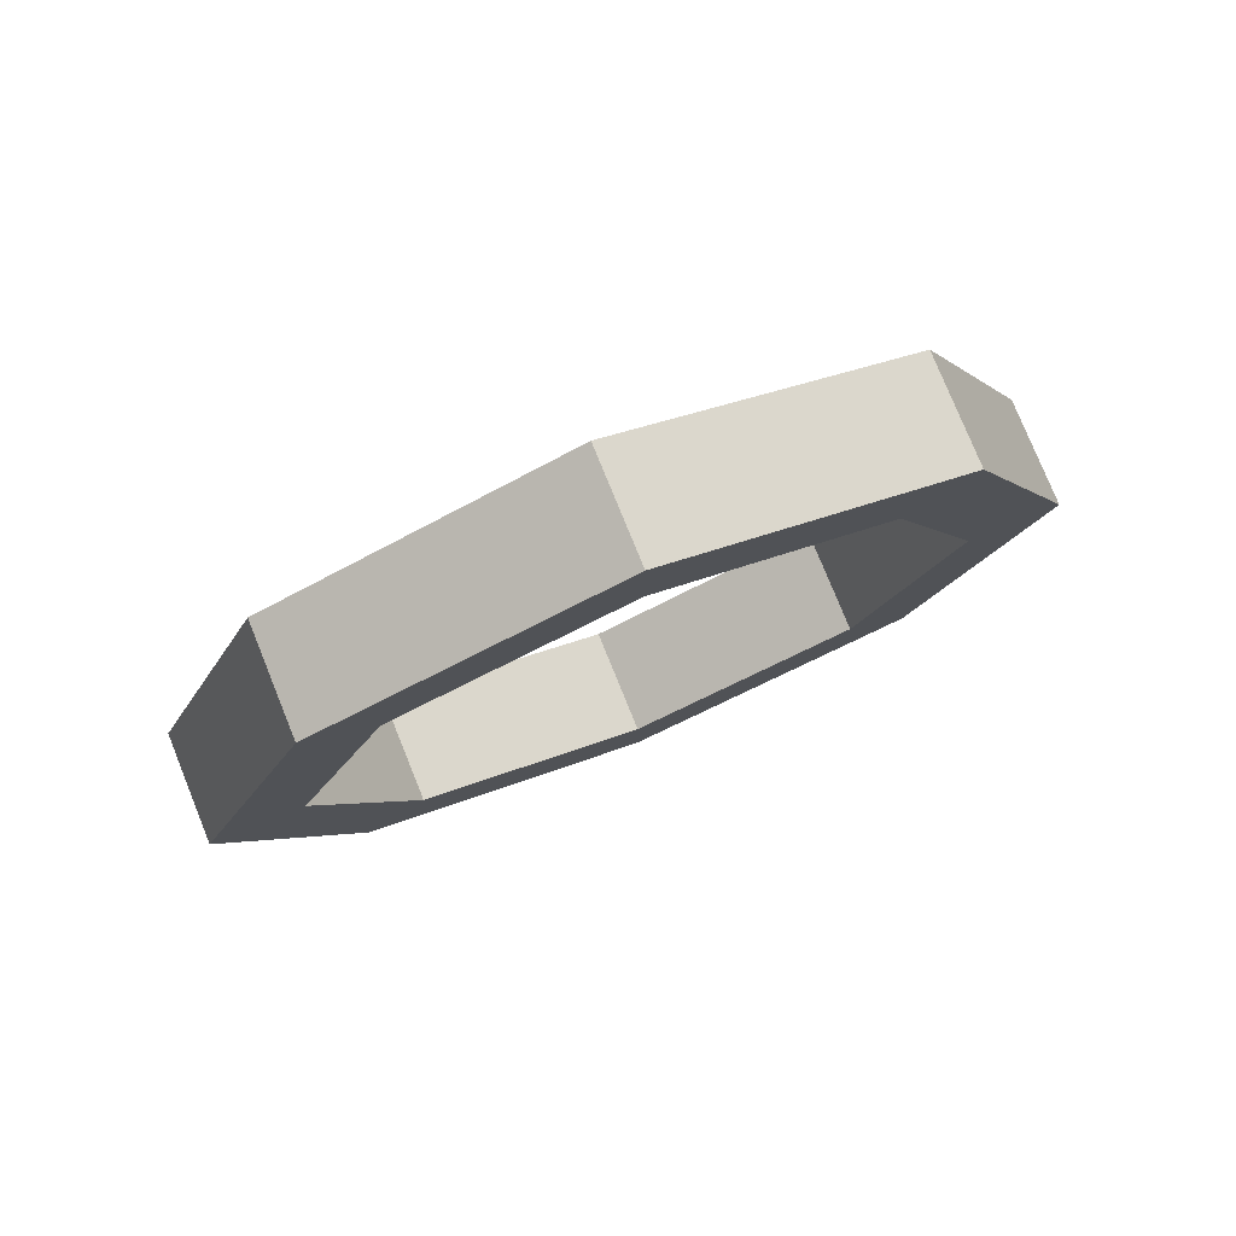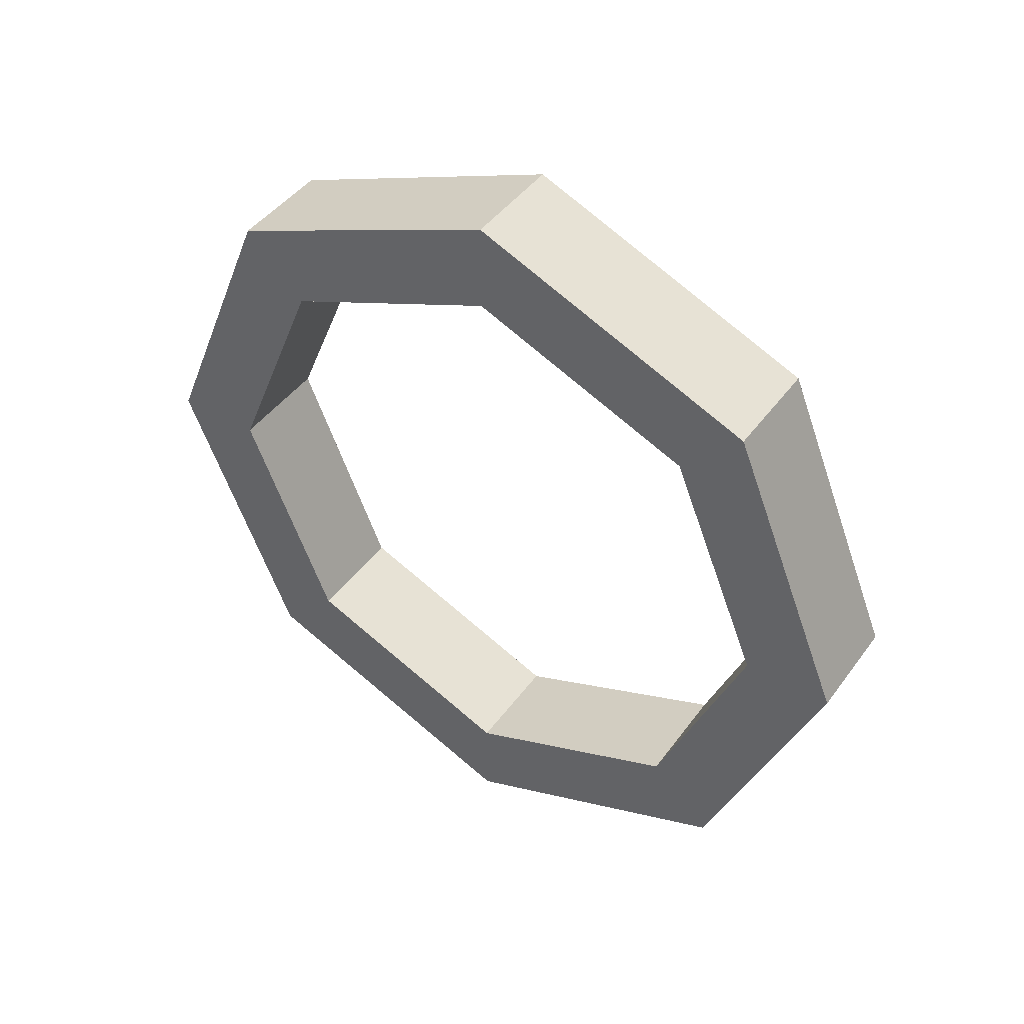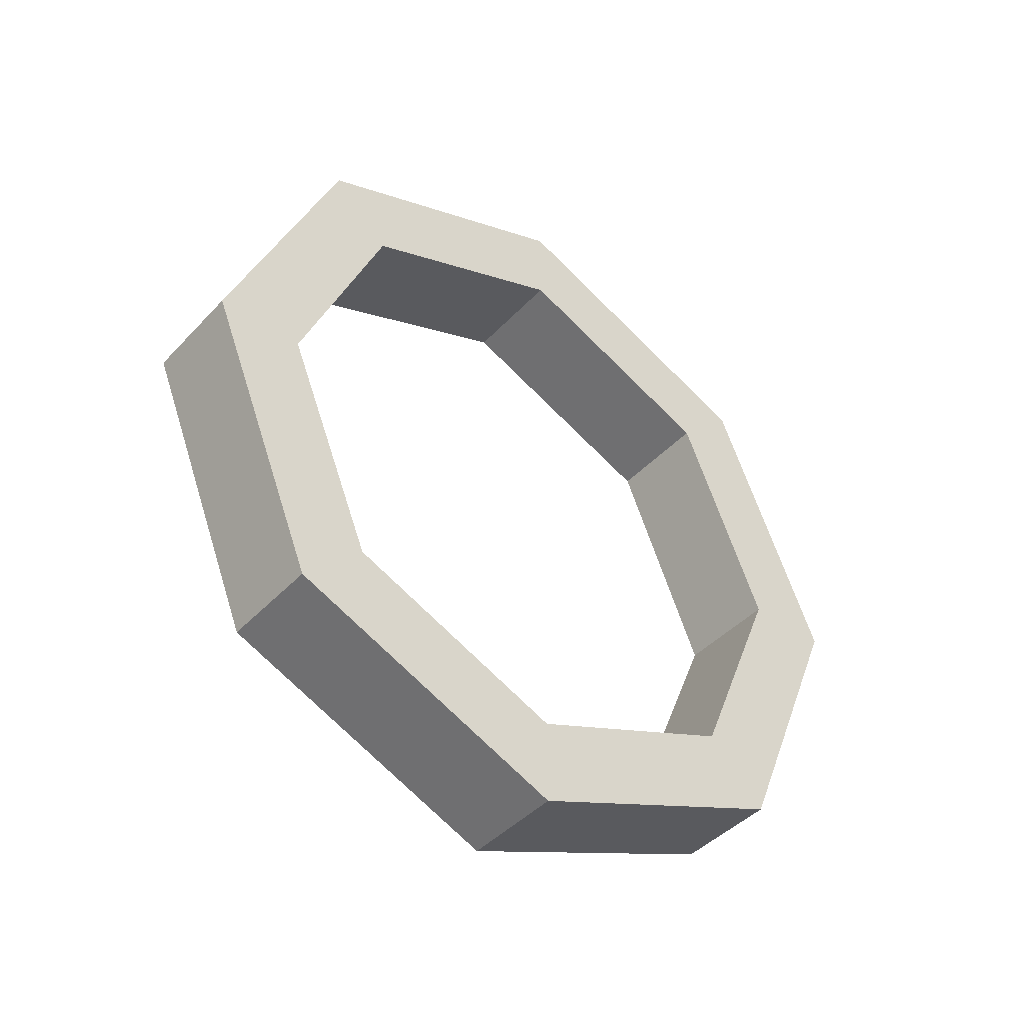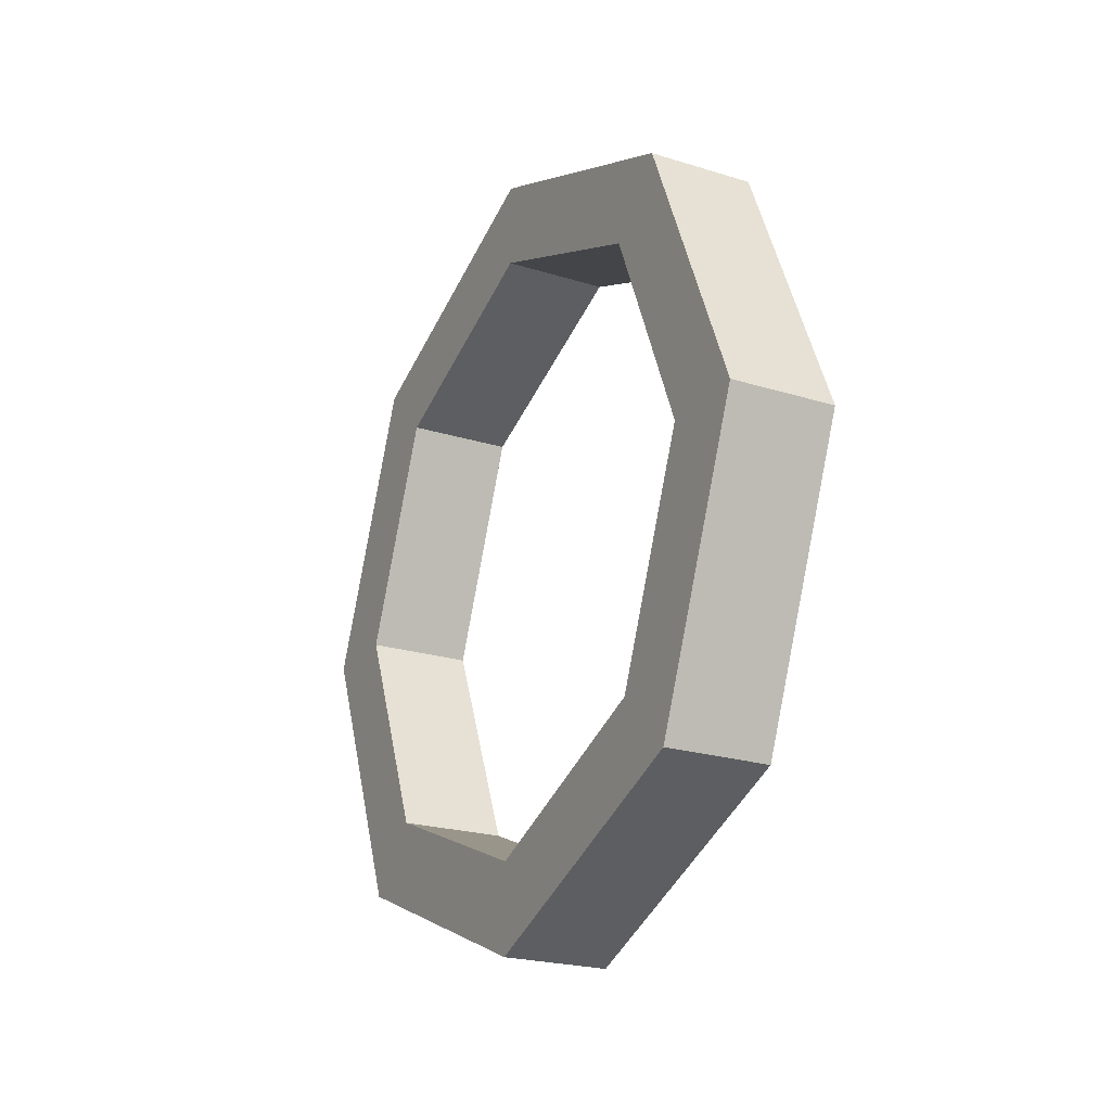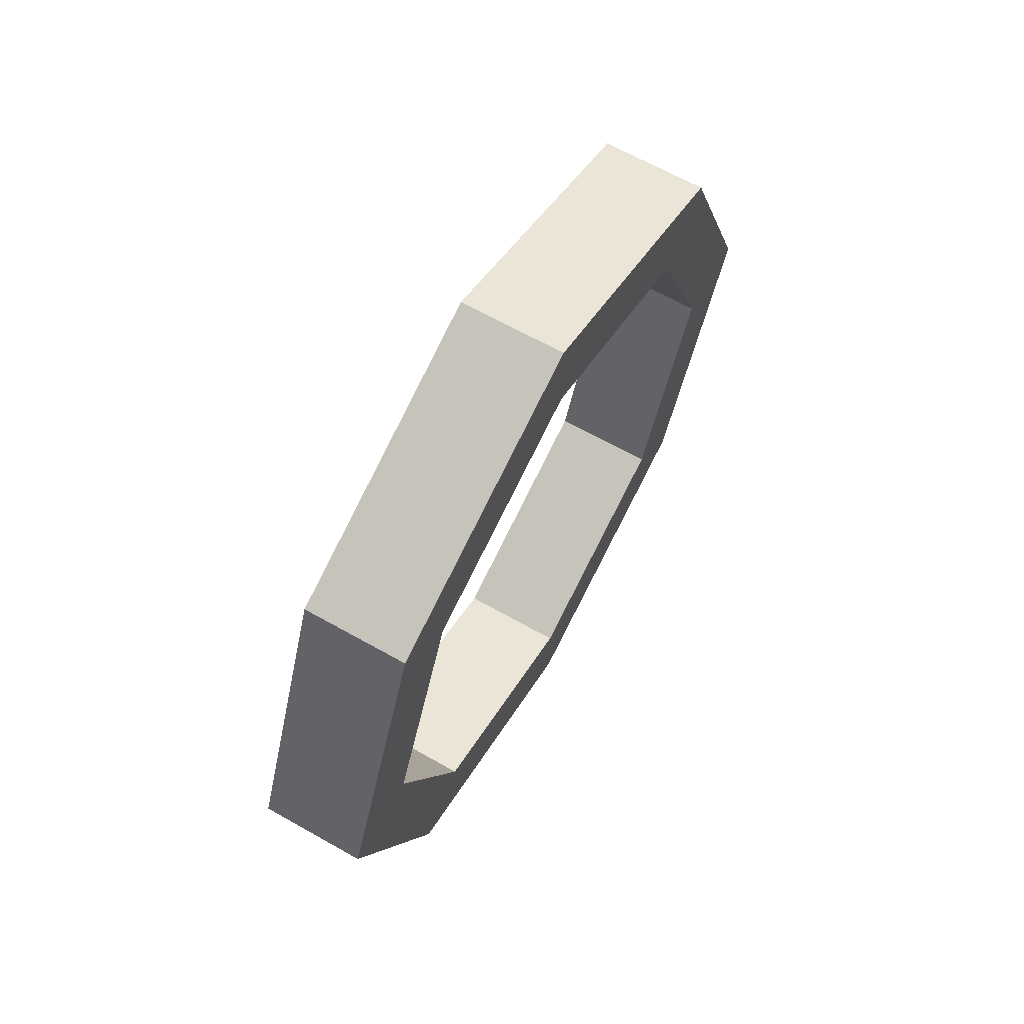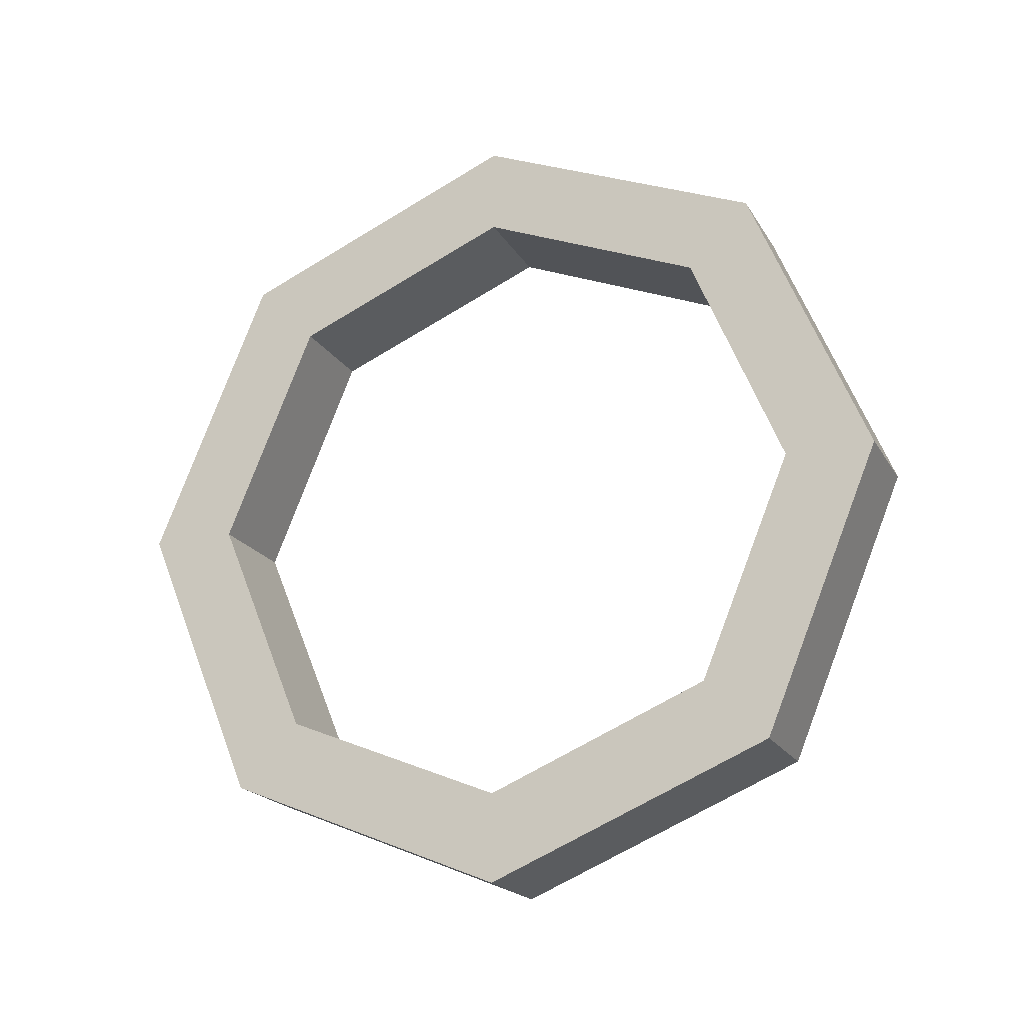
<metadata>
{"format":"obj","ext":"obj","renderer":"f3d","projection":"perspective","resolution":1024,"background":"white","views":[{"elev":78.3,"azim":-112.1,"up":"+Z"},{"elev":44.3,"azim":-56.4,"up":"+Z"},{"elev":-43.4,"azim":-129.3,"up":"+Z"},{"elev":-22.6,"azim":-28.2,"up":"+Z"},{"elev":66.0,"azim":-150.5,"up":"+Y"},{"elev":-20.0,"azim":112.4,"up":"+Y"}]}
</metadata>
<code>
o Cylinder.001_Cylinder.004
v -0.0641 0.4931 0
v 0.0641 0.4931 -0
v -0.0641 0.3487 -0.3487
v 0.0641 0.3487 -0.3487
v -0.0641 -0 -0.4931
v 0.0641 -0 -0.4931
v -0.0641 -0.3487 -0.3487
v 0.0641 -0.3487 -0.3487
v -0.0641 -0.4931 0
v 0.0641 -0.4931 0
v -0.0641 -0.3487 0.3487
v 0.0641 -0.3487 0.3487
v -0.0641 0 0.4931
v 0.0641 0 0.4931
v -0.0641 0.3487 0.3487
v 0.0641 0.3487 0.3487
v -0.0641 0.3846 0
v 0.0641 0.3846 -0
v -0.0641 0.272 -0.272
v 0.0641 0.272 -0.272
v -0.0641 -0 -0.3846
v 0.0641 -0 -0.3846
v -0.0641 -0.272 -0.272
v 0.0641 -0.272 -0.272
v -0.0641 -0.3846 0
v 0.0641 -0.3846 0
v -0.0641 -0.272 0.272
v 0.0641 -0.272 0.272
v -0.0641 0 0.3846
v 0.0641 0 0.3846
v -0.0641 0.272 0.272
v 0.0641 0.272 0.272
f 2 4 3
f 4 6 5
f 6 8 7
f 8 10 9
f 10 12 11
f 12 14 13
f 14 16 15
f 16 2 1
f 20 18 17
f 22 20 19
f 24 22 21
f 26 24 23
f 28 26 25
f 30 28 27
f 32 30 29
f 18 32 31
f 1 3 19
f 2 18 20
f 5 21 19
f 6 4 20
f 5 7 23
f 6 22 24
f 9 25 23
f 10 8 24
f 9 11 27
f 10 26 28
f 13 29 27
f 14 12 28
f 13 15 31
f 14 30 32
f 1 17 31
f 2 16 32
f 1 2 3
f 3 4 5
f 5 6 7
f 7 8 9
f 9 10 11
f 11 12 13
f 13 14 15
f 15 16 1
f 19 20 17
f 21 22 19
f 23 24 21
f 25 26 23
f 27 28 25
f 29 30 27
f 31 32 29
f 17 18 31
f 17 1 19
f 4 2 20
f 3 5 19
f 22 6 20
f 21 5 23
f 8 6 24
f 7 9 23
f 26 10 24
f 25 9 27
f 12 10 28
f 11 13 27
f 30 14 28
f 29 13 31
f 16 14 32
f 15 1 31
f 18 2 32

</code>
